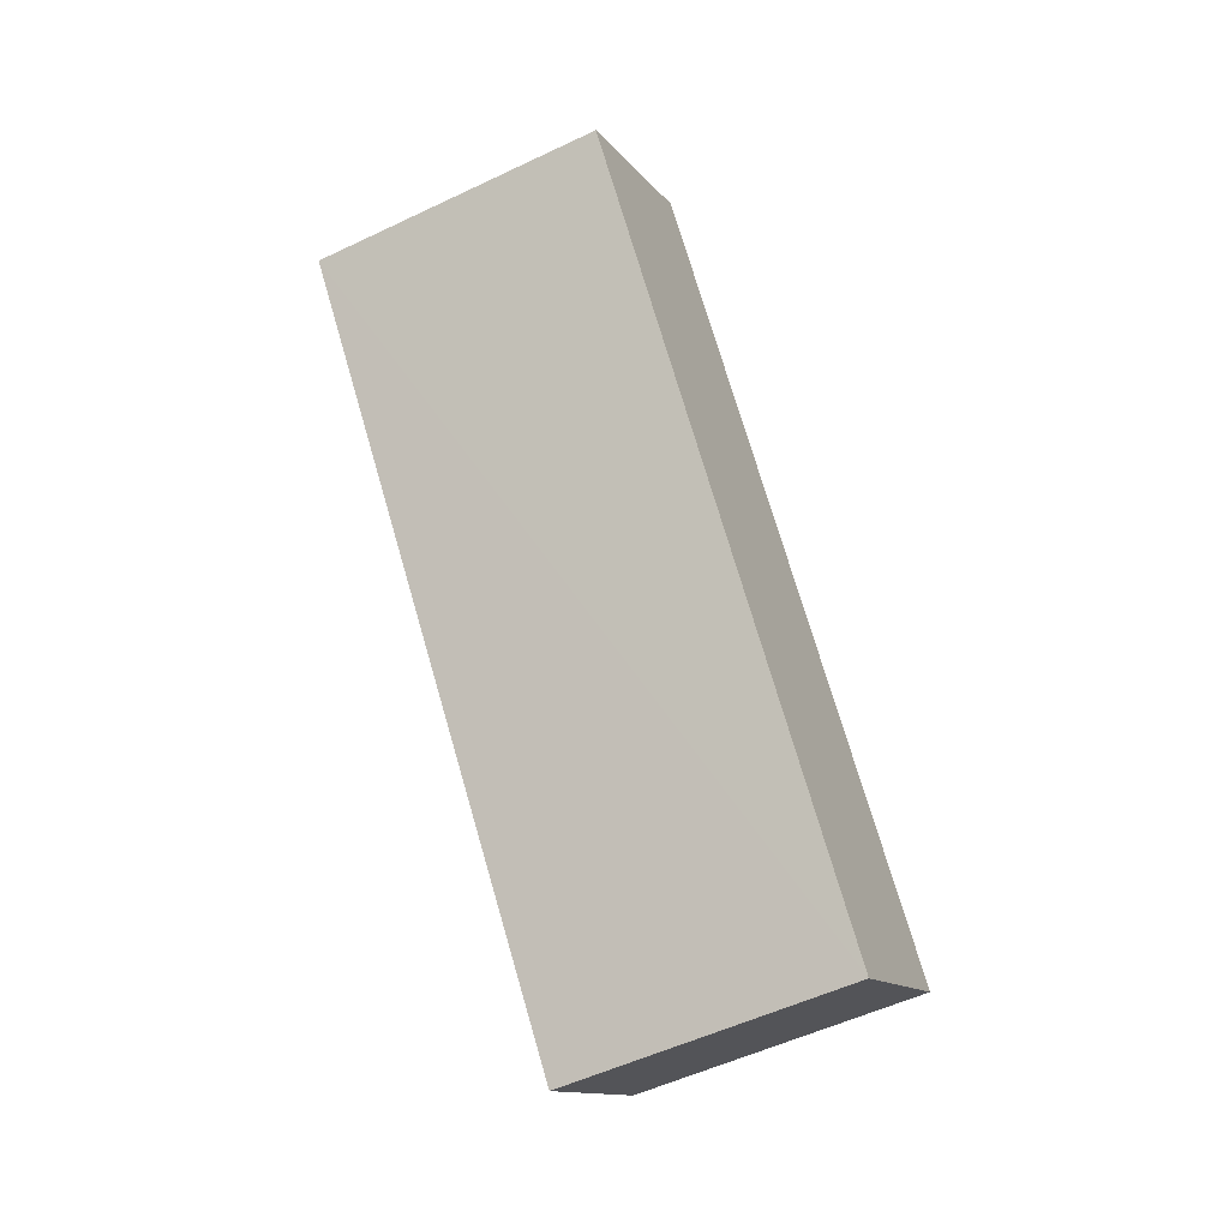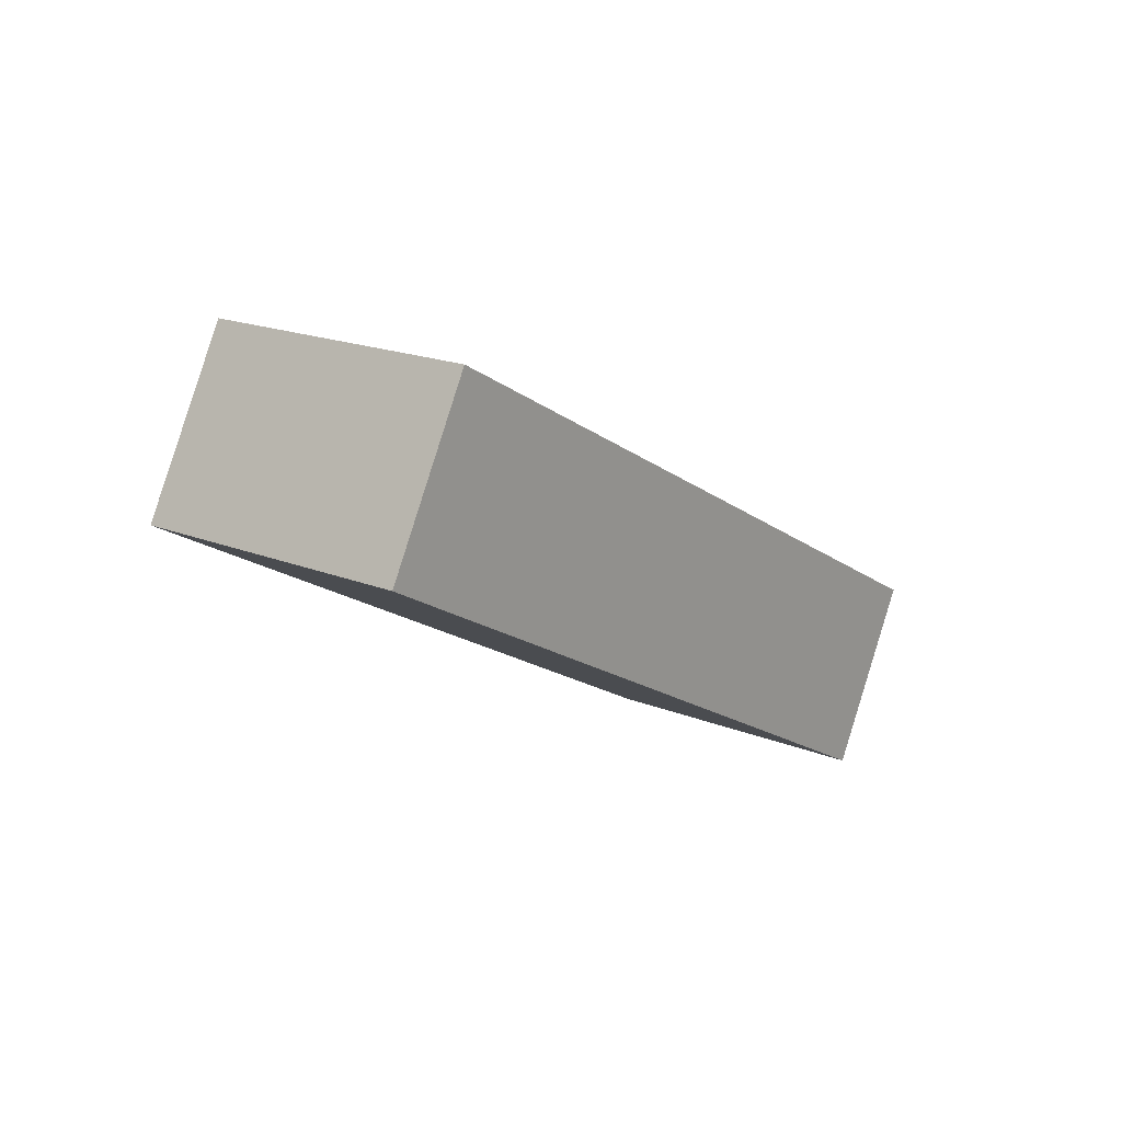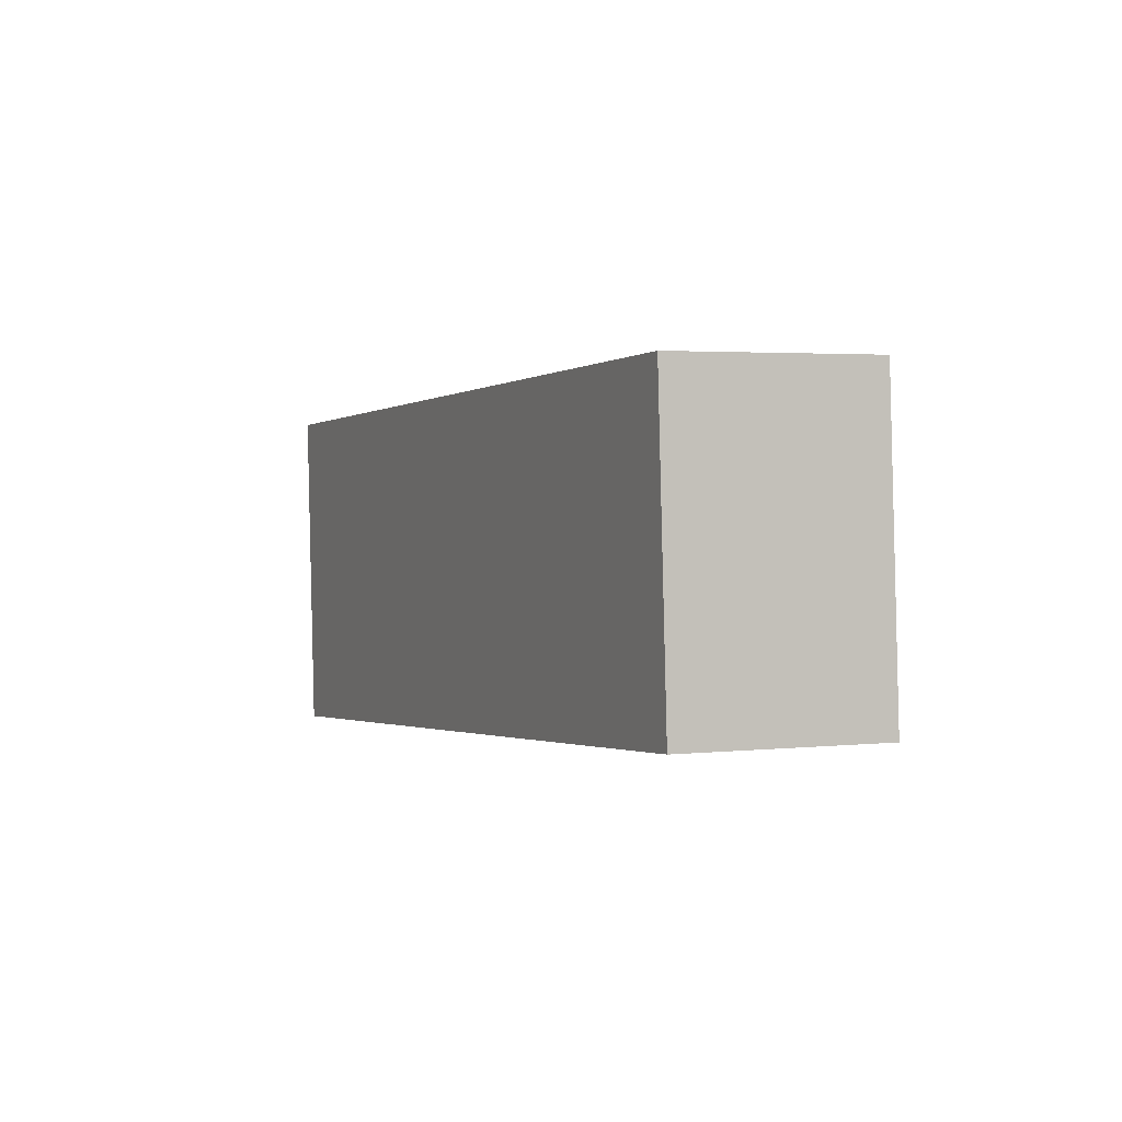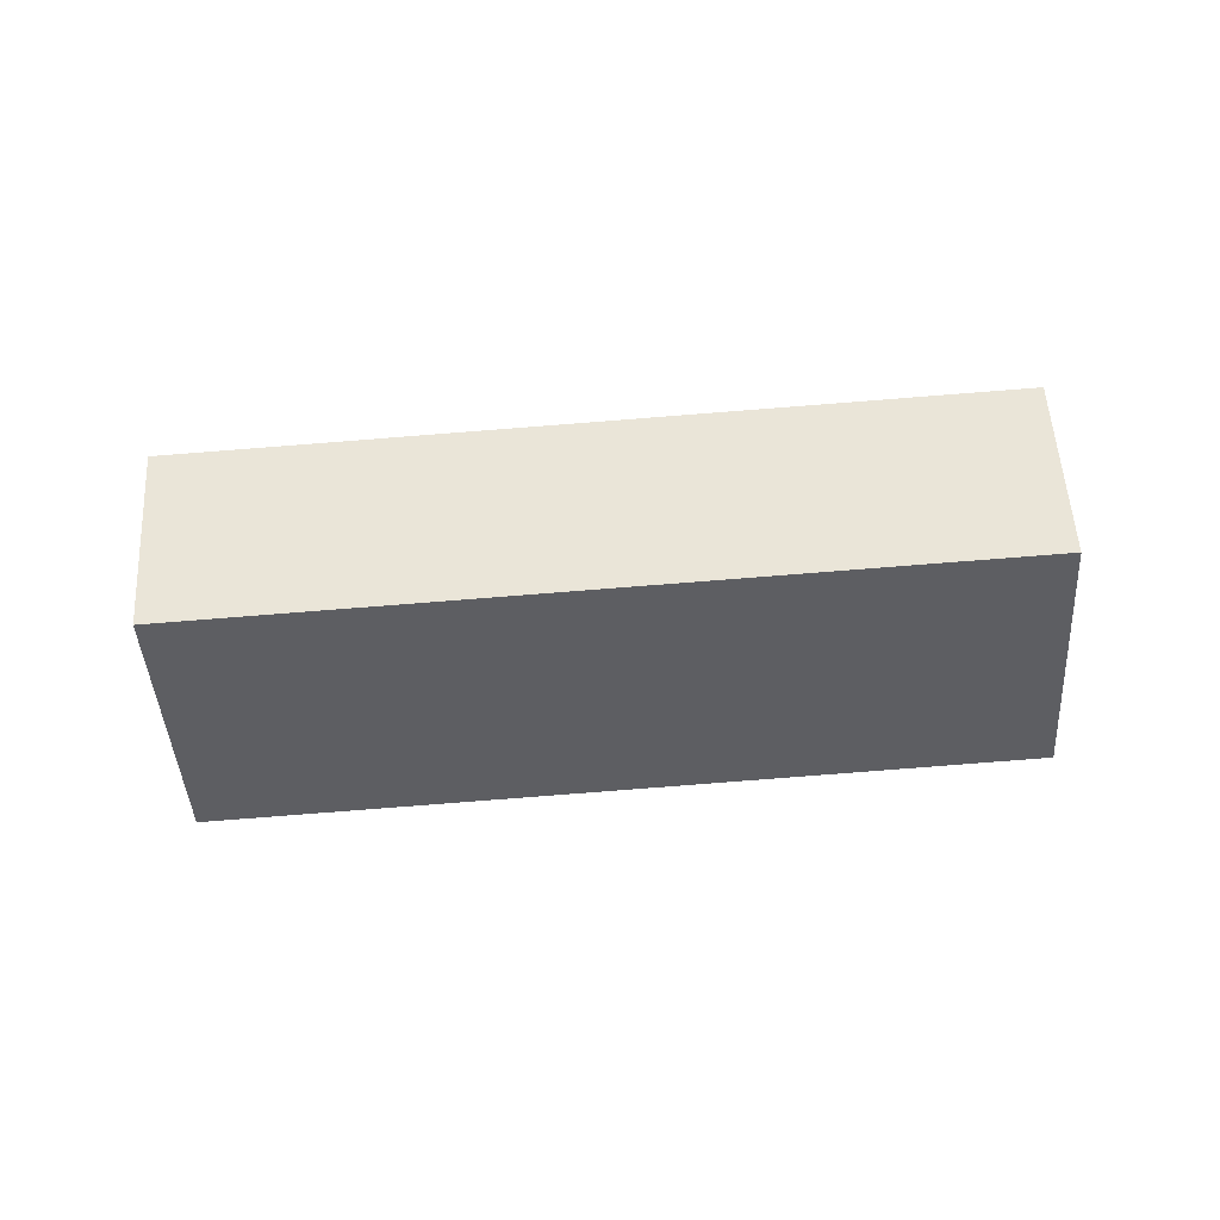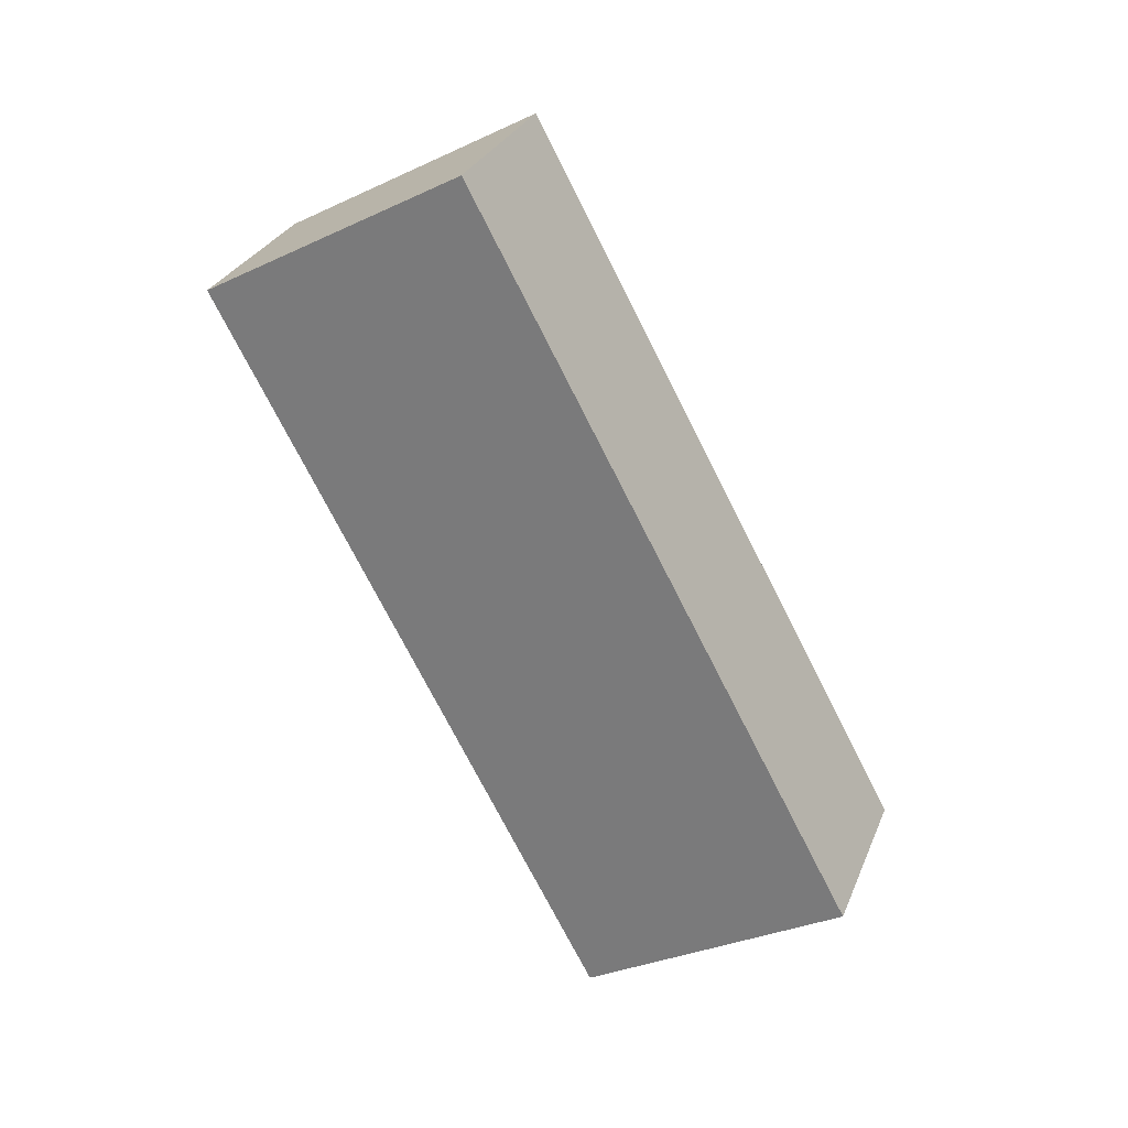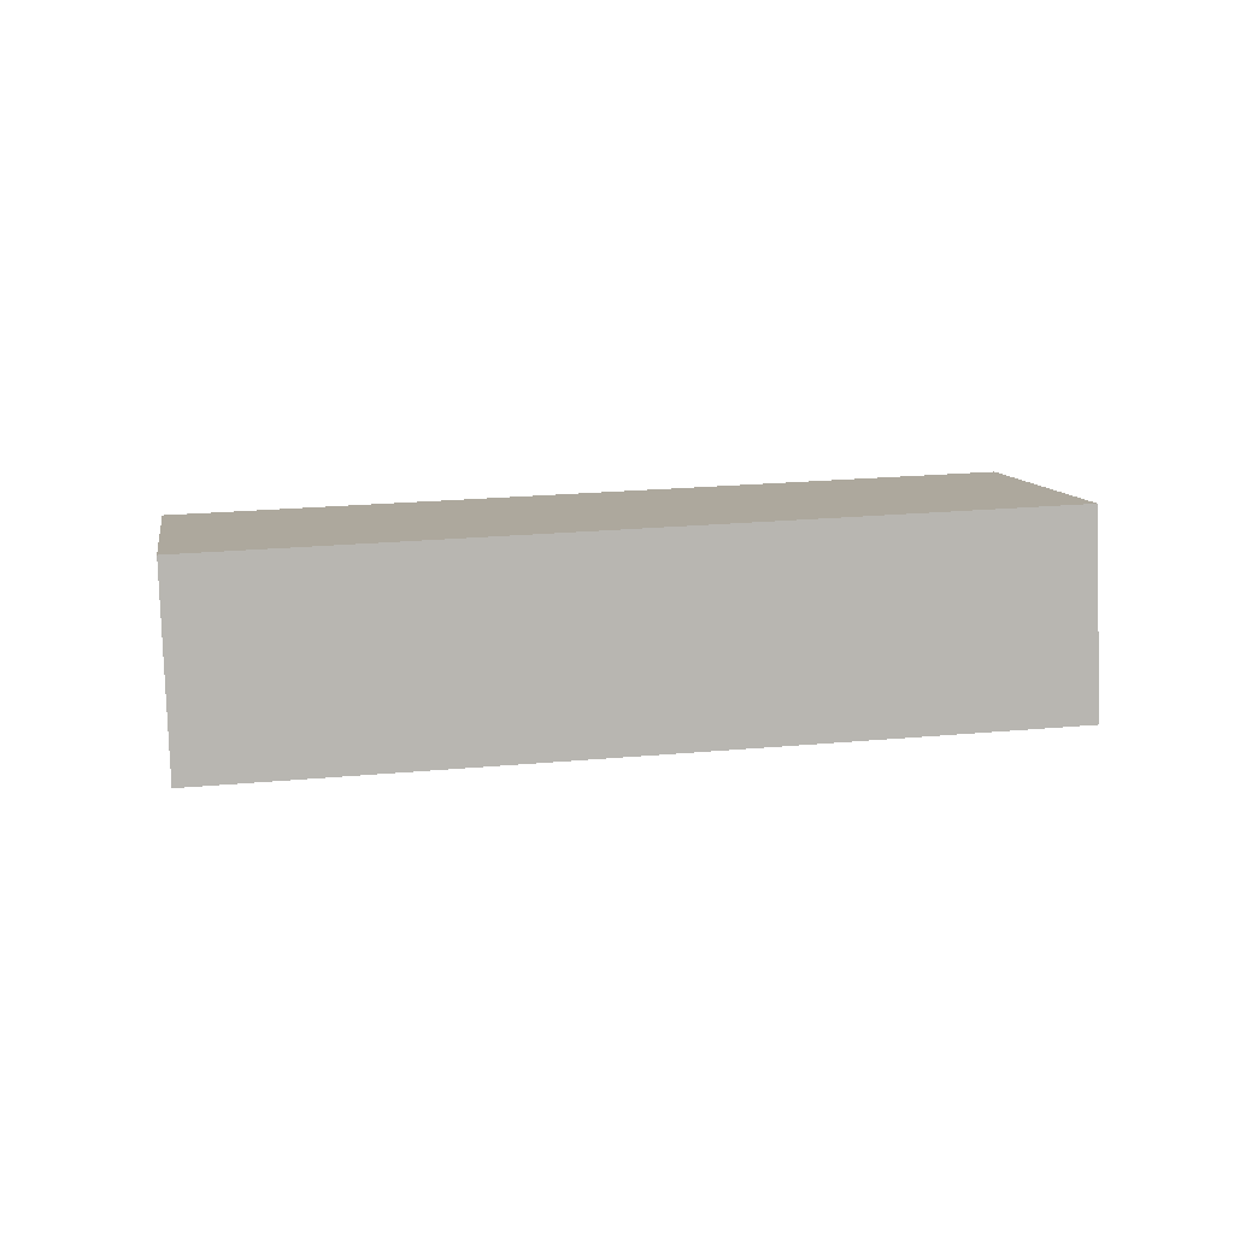
<metadata>
{"format":"obj","ext":"obj","renderer":"f3d","projection":"perspective","resolution":1024,"background":"white","views":[{"elev":73.2,"azim":-146.4,"up":"+Y"},{"elev":-18.7,"azim":83.3,"up":"+Y"},{"elev":43.8,"azim":55.8,"up":"+Z"},{"elev":-61.5,"azim":143.8,"up":"+Y"},{"elev":-73.9,"azim":76.4,"up":"+Y"},{"elev":31.0,"azim":-49.6,"up":"+Y"}]}
</metadata>
<code>
o MiddleLeftLimb_Cube.018
v -0.3124 -0.000913 -0.2906
v -0.2886 0.08356 -0.3151
v -0.003082 0.07313 -0.07281
v -0.02694 -0.01134 -0.04833
v -0.3934 0.05022 -0.193
v -0.3695 0.1347 -0.2175
v -0.08401 0.1243 0.02476
v -0.1079 0.0398 0.04925
f 5 6 2
f 6 7 3
f 8 4 3
f 5 1 4
f 2 3 4
f 7 6 5
f 1 5 2
f 2 6 3
f 7 8 3
f 8 5 4
f 1 2 4
f 8 7 5

</code>
